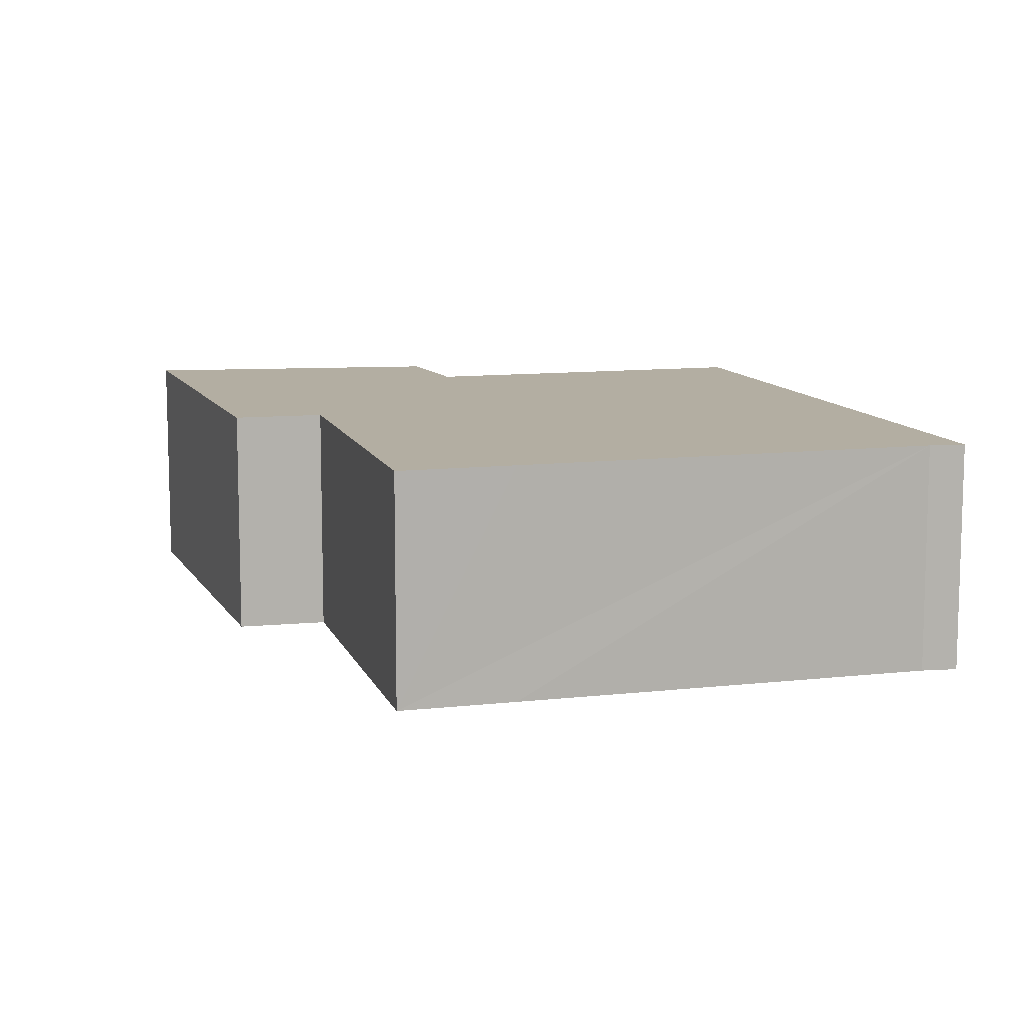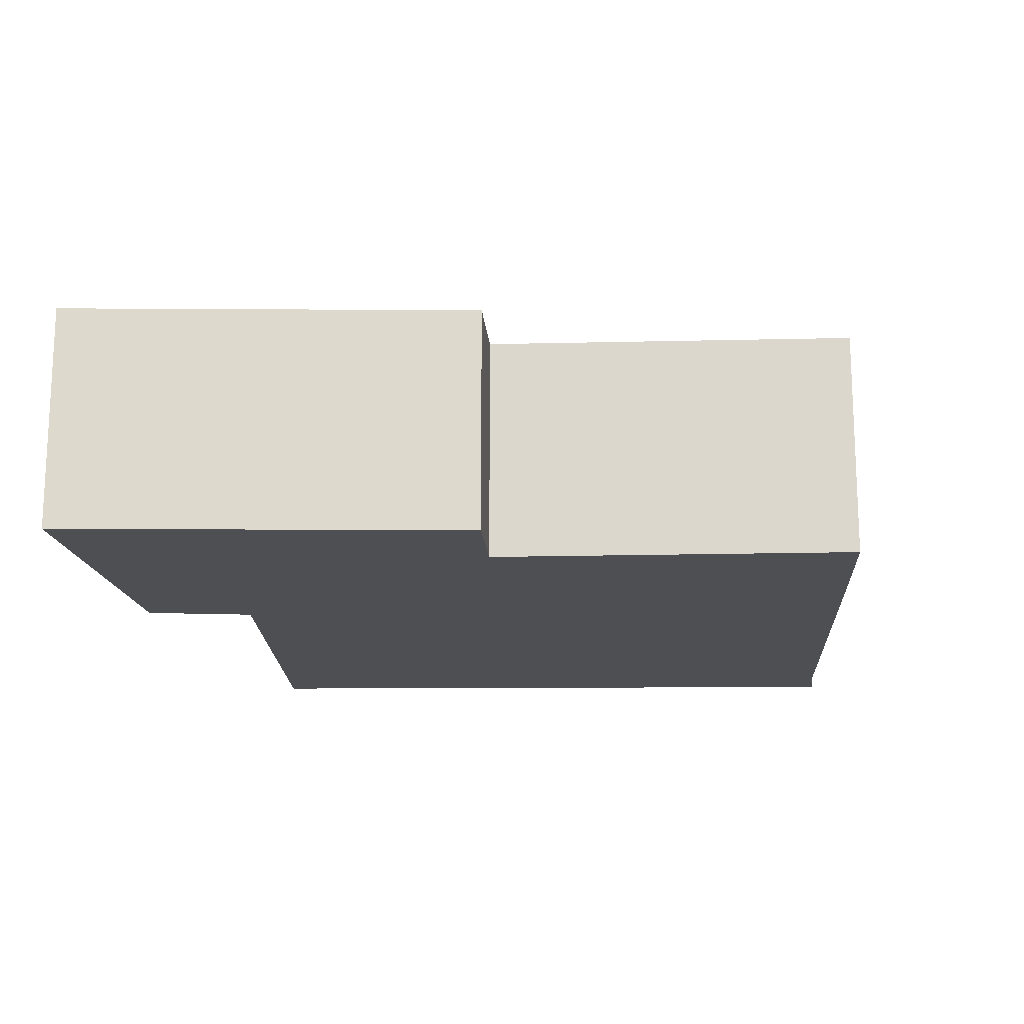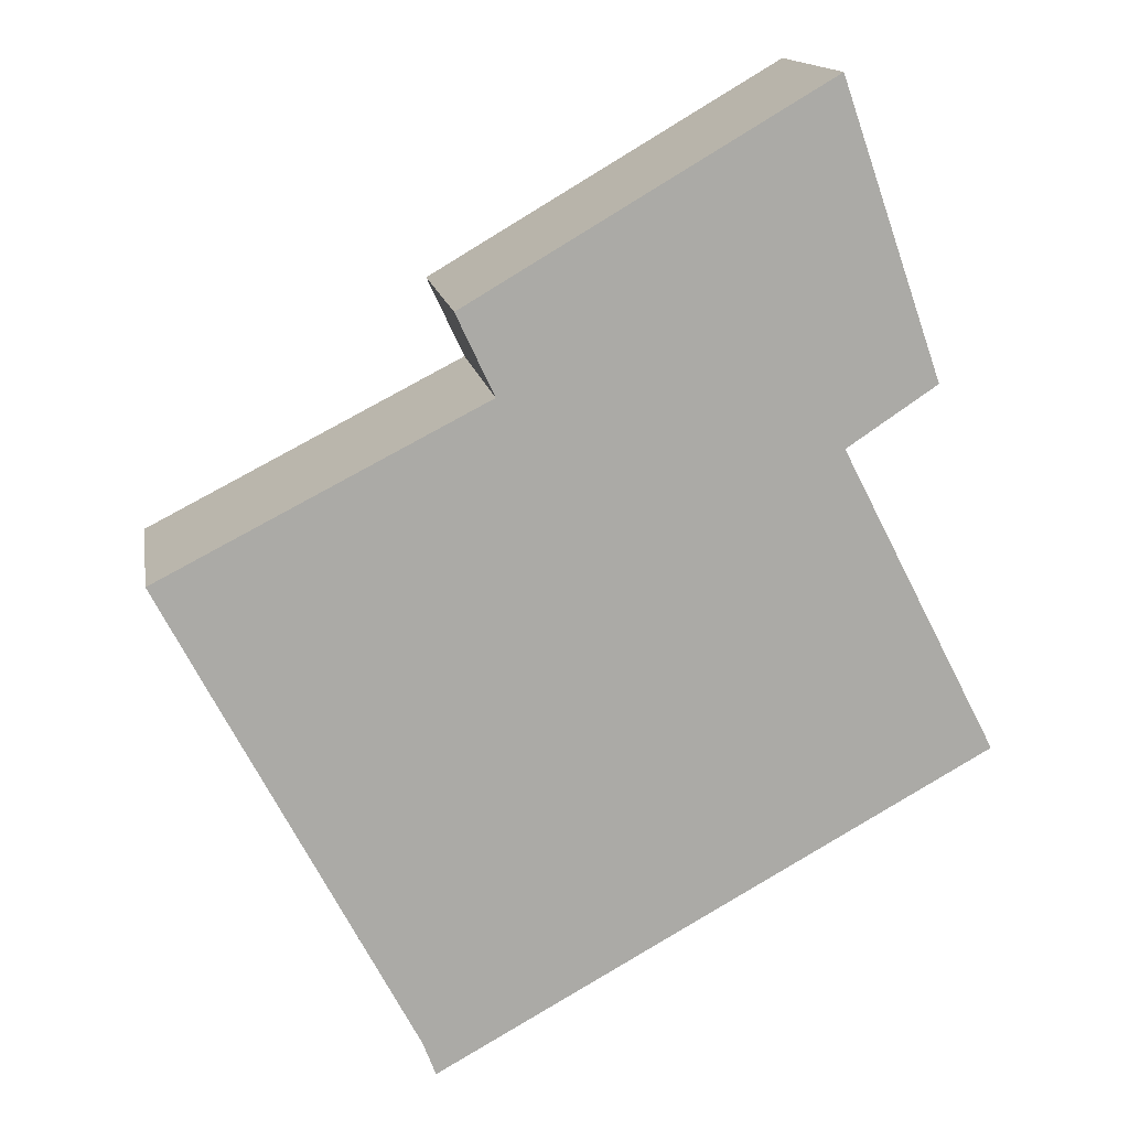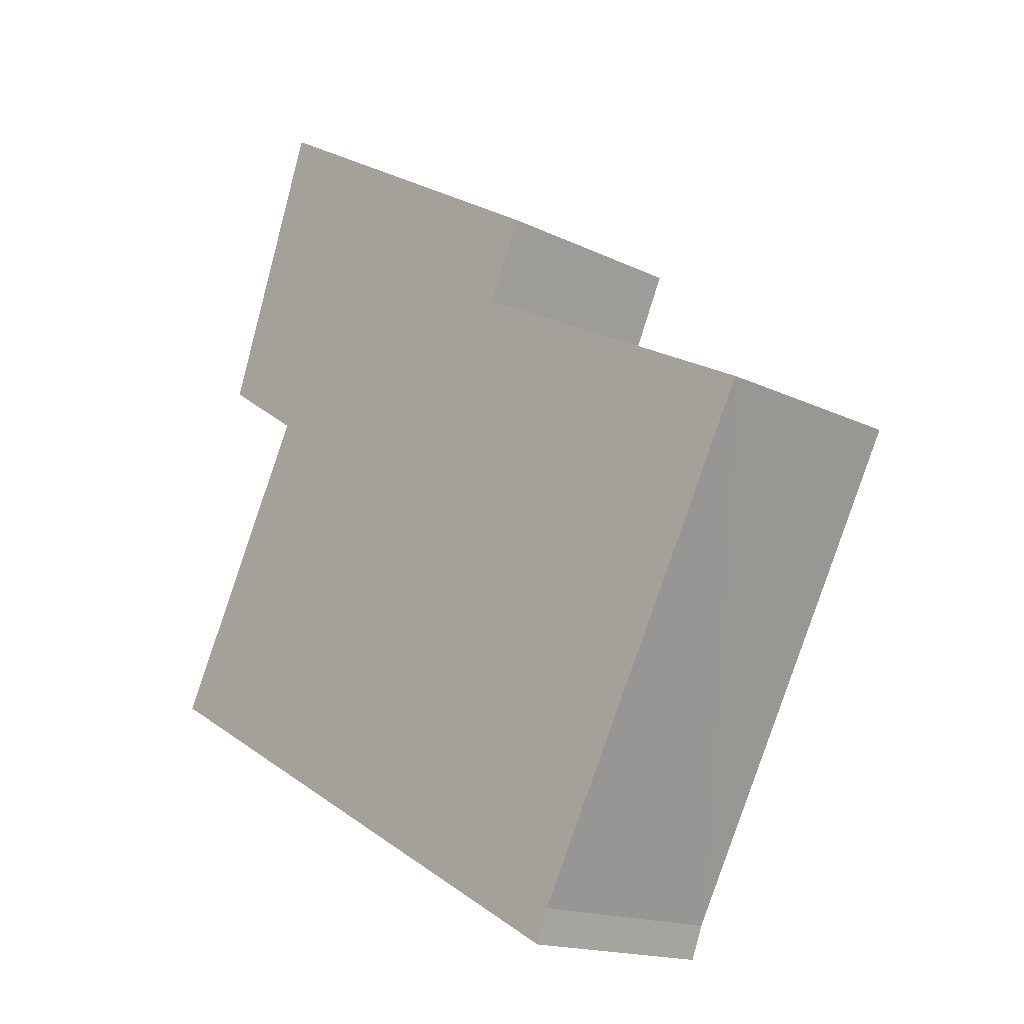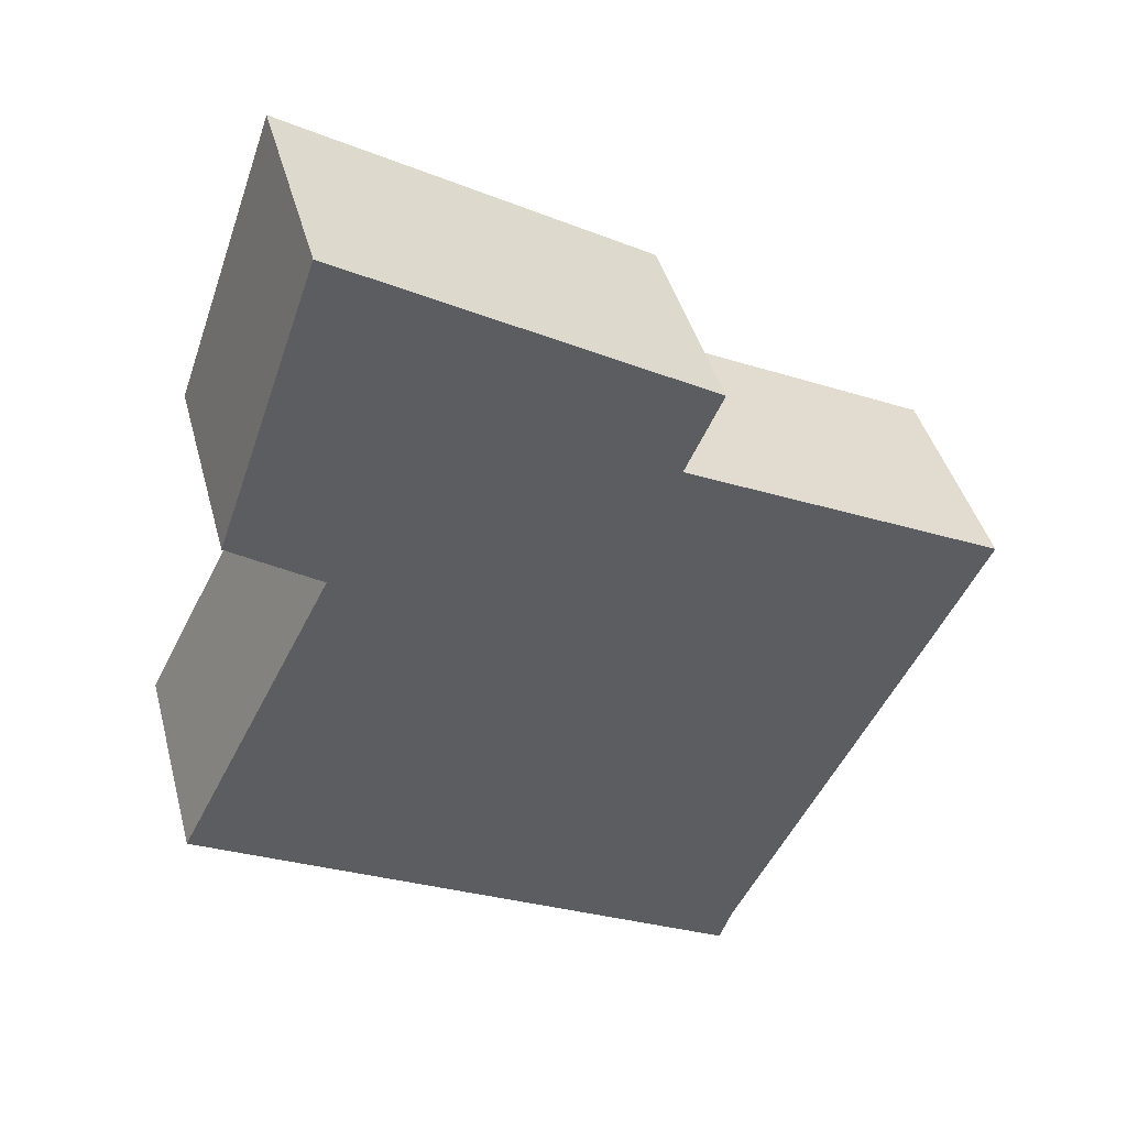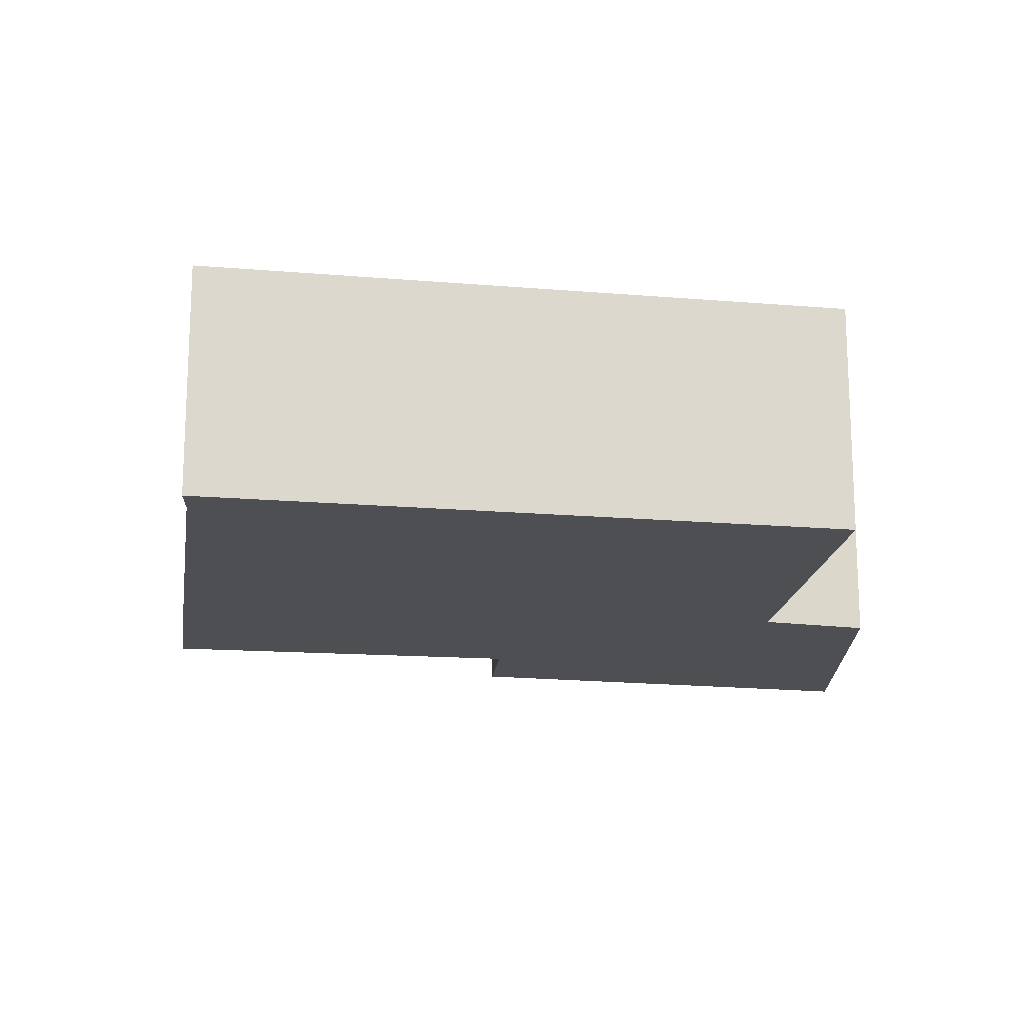
<metadata>
{"format":"obj","ext":"obj","renderer":"f3d","projection":"perspective","resolution":1024,"background":"white","views":[{"elev":10.8,"azim":101.7,"up":"+Y"},{"elev":-17.8,"azim":29.7,"up":"+Y"},{"elev":14.6,"azim":170.5,"up":"+Z"},{"elev":-16.3,"azim":44.9,"up":"+Z"},{"elev":41.8,"azim":-14.6,"up":"+Z"},{"elev":-17.6,"azim":-160.6,"up":"+Y"}]}
</metadata>
<code>
v  2.206 2.958 8.592
v  2.057 2.958 4.005
v  0.881 2.958 4.787
v  6.904 2.958 5.837
v  6.413 2.958 4.786
v  0.271 2.958 -0.15
v  0 2.958 1.811e-16
v  6.878 2.958 -3.804
v  10.66 2.958 2.619
v  7.411 2.958 -3.574
v  7.248 2.958 -4.009
v  9.957 2.958 1.271
v  0.881 -2.931e-16 4.787
v  2.206 -5.261e-16 8.592
v  6.904 -3.574e-16 5.837
v  6.413 -2.931e-16 4.786
v  10.66 -1.604e-16 2.619
v  9.957 -7.783e-17 1.271
v  7.411 2.188e-16 -3.574
v  7.248 2.455e-16 -4.009
v  6.878 2.329e-16 -3.804
v  0.271 9.185e-18 -0.15
v  0 0 0
v  2.057 -2.452e-16 4.005
g defaultobject
f 1 2 3
f 2 1 4
f 2 4 5
f 2 6 7
f 6 2 8
f 8 2 5
f 8 5 9
f 8 9 10
f 8 10 11
f 10 9 12
f 13 1 3
f 1 13 14
f 14 4 1
f 4 14 15
f 16 9 5
f 9 16 17
f 15 5 4
f 5 15 16
f 17 12 9
f 12 17 10
f 10 17 18
f 10 18 19
f 19 11 10
f 11 19 20
f 20 8 11
f 8 20 6
f 6 20 21
f 6 21 22
f 6 22 7
f 7 22 23
f 24 3 2
f 3 24 13
f 23 2 7
f 2 23 24
f 13 24 14
f 14 16 15
f 16 14 19
f 19 14 20
f 20 14 21
f 21 14 24
f 21 24 22
f 22 24 23
f 16 18 17
f 18 16 19

</code>
